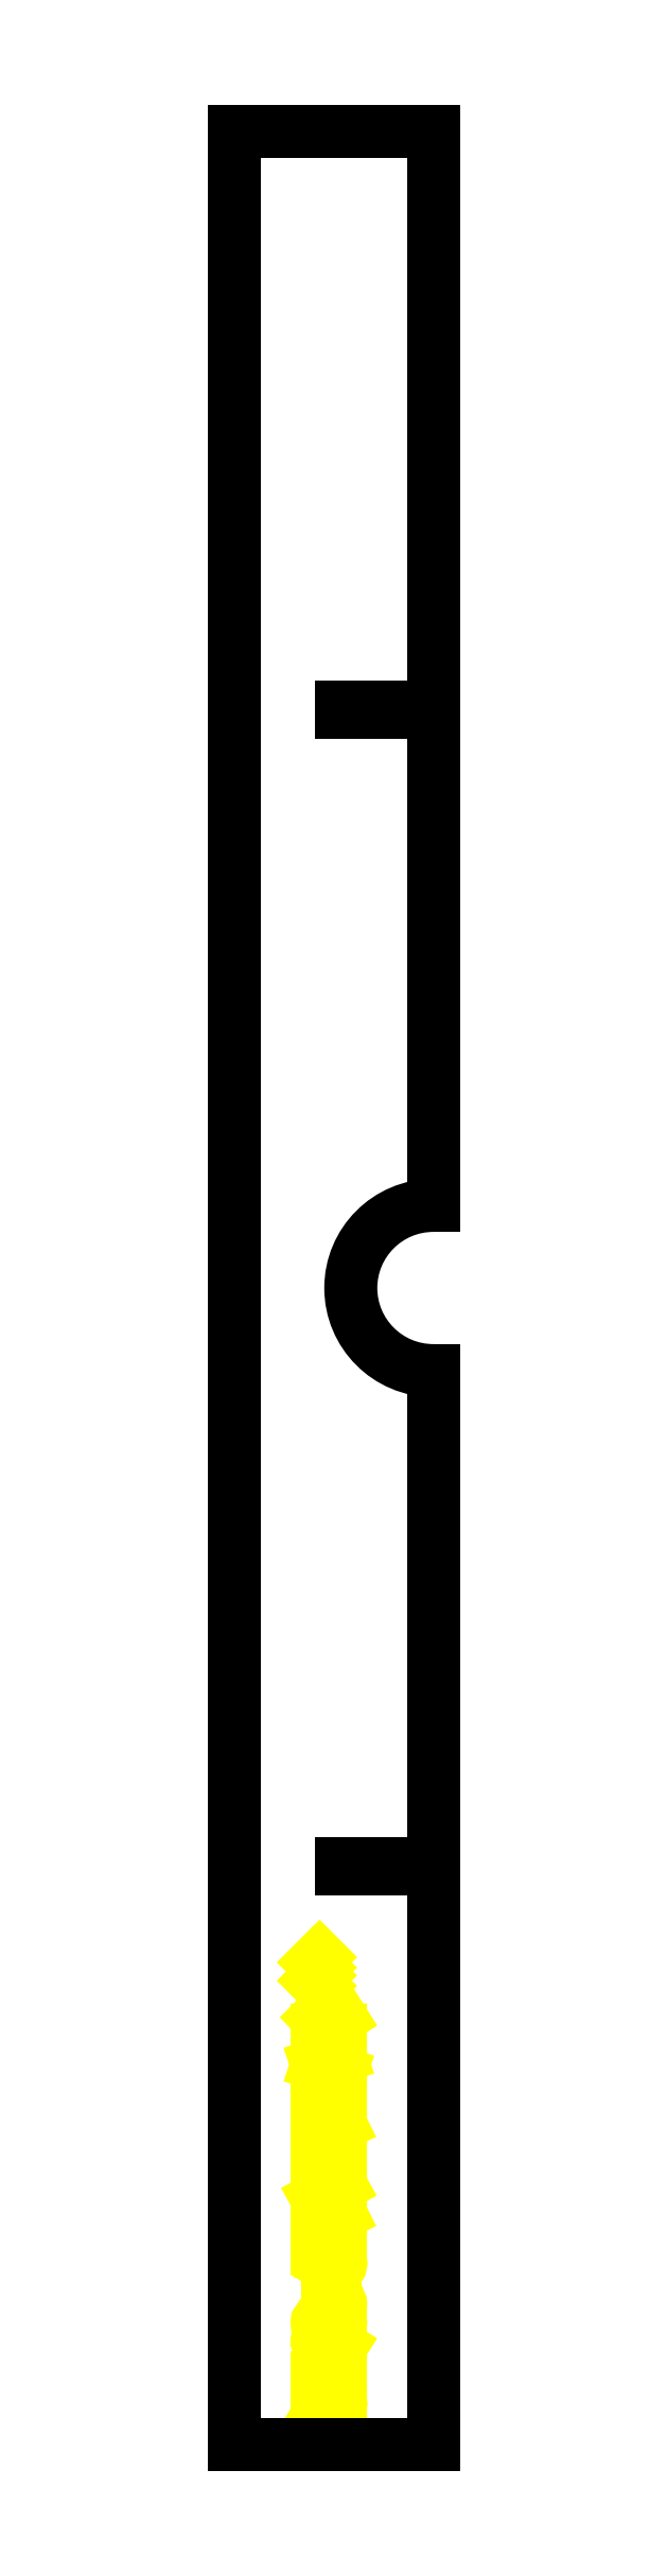
<metadata>
{"format":"dxf","ext":"dxf","renderer":"ezdxf+matplotlib","layout":"modelspace","background":"white","min_lineweight":24,"dpi":150}
</metadata>
<code>
0
SECTION
2
ENTITIES
0
VIEWPORT
8
0
10
0
20
0
30
0
40
297
41
210
68
1
69
1
12
50
22
100
13
0
23
0
14
10
24
10
15
10
25
10
16
0
26
0
36
1
17
0
27
0
37
0
42
50
43
0
44
0
45
250
50
0
51
0
72
1000
90
819232
110
0
120
0
130
0
111
1
121
0
131
0
112
0
122
1
132
0
0
ARC
8
IV_MARK_SURFACE
39
0
10
37.13
20
151.5
30
0
40
2.222
210
0
220
0
230
1
50
0
51
180
0
LINE
8
IV_MARK_SURFACE
10
34.91
20
148.7
30
0
11
34.91
21
151.5
31
0
39
0
210
0
220
0
230
1
0
LINE
8
IV_MARK_SURFACE
10
39.35
20
148.7
30
0
11
34.91
21
148.7
31
0
39
0
210
0
220
0
230
1
0
LINE
8
IV_MARK_SURFACE
10
39.35
20
151.5
30
0
11
39.35
21
148.7
31
0
39
0
210
0
220
0
230
1
0
LINE
8
IV_MARK_SURFACE
10
44.91
20
148.7
30
0
11
39.35
21
148.7
31
0
39
0
210
0
220
0
230
1
0
LINE
8
IV_MARK_SURFACE
10
44.91
20
151.5
30
0
11
44.91
21
148.7
31
0
39
0
210
0
220
0
230
1
0
ARC
8
IV_MARK_SURFACE
39
0
10
42.13
20
151.5
30
0
40
2.778
210
0
220
0
230
1
50
0
51
180
0
ARC
8
IV_MARK_SURFACE
39
0
10
39.91
20
63.27
30
0
40
13.99
210
0
220
0
230
1
50
253.9
51
286.1
0
ARC
8
IV_MARK_SURFACE
39
0
10
43.09
20
51.5
30
0
40
1.811
210
0
220
0
230
1
50
293
51
66.96
0
ARC
8
IV_MARK_SURFACE
39
0
10
39.91
20
39.72
30
0
40
13.99
210
0
220
0
230
1
50
73.87
51
106.1
0
ARC
8
IV_MARK_SURFACE
39
0
10
36.71
20
51.5
30
0
40
1.803
210
0
220
0
230
1
50
112.4
51
247.6
0
LINE
8
IV_MARK_SURFACE
10
40.46
20
129.8
30
0
11
34.91
21
129.8
31
0
39
0
210
0
220
0
230
1
0
LINE
8
IV_MARK_SURFACE
10
40.46
20
132.6
30
0
11
40.46
21
129.8
31
0
39
0
210
0
220
0
230
1
0
ARC
8
IV_MARK_SURFACE
39
0
10
37.69
20
132.6
30
0
40
2.778
210
0
220
0
230
1
50
0
51
180
0
LINE
8
IV_MARK_SURFACE
10
34.91
20
129.8
30
0
11
34.91
21
132.6
31
0
39
0
210
0
220
0
230
1
0
LINE
8
IV_MARK_SURFACE
10
40.46
20
92.05
30
0
11
34.91
21
92.05
31
0
39
0
210
0
220
0
230
1
0
LINE
8
IV_MARK_SURFACE
10
40.46
20
94.83
30
0
11
40.46
21
92.05
31
0
39
0
210
0
220
0
230
1
0
ARC
8
IV_MARK_SURFACE
39
0
10
37.69
20
94.83
30
0
40
2.778
210
0
220
0
230
1
50
0
51
180
0
LINE
8
IV_MARK_SURFACE
10
34.91
20
92.05
30
0
11
34.91
21
94.83
31
0
39
0
210
0
220
0
230
1
0
LINE
8
IV_MARK_SURFACE
10
36.02
20
202.1
30
0
11
33.8
21
204.3
31
0
39
0
210
0
220
0
230
1
0
LINE
8
IV_MARK_SURFACE
10
33.8
20
204.3
30
0
11
36.02
21
206.5
31
0
39
0
210
0
220
0
230
1
0
LINE
8
IV_MARK_SURFACE
10
36.02
20
194.3
30
0
11
33.8
21
196.5
31
0
39
0
210
0
220
0
230
1
0
LINE
8
IV_MARK_SURFACE
10
33.8
20
196.5
30
0
11
36.02
21
198.7
31
0
39
0
210
0
220
0
230
1
0
LINE
8
IV_MARK_SURFACE
10
44.91
20
175.4
30
0
11
40.46
21
175.4
31
0
39
0
210
0
220
0
230
1
0
LINE
8
IV_MARK_SURFACE
10
40.46
20
175.4
30
0
11
34.91
21
175.4
31
0
39
0
210
0
220
0
230
1
0
LINE
8
IV_MARK_SURFACE
10
38.8
20
177.1
30
0
11
40.46
21
175.4
31
0
39
0
210
0
220
0
230
1
0
LINE
8
IV_MARK_SURFACE
10
34.91
20
180.9
30
0
11
38.8
21
177.1
31
0
39
0
210
0
220
0
230
1
0
LINE
8
IV_MARK_SURFACE
10
38.8
20
177.1
30
0
11
44.91
21
180.9
31
0
39
0
210
0
220
0
230
1
0
LINE
8
IV_MARK_SURFACE
10
42.13
20
158.7
30
0
11
42.13
21
163.2
31
0
39
0
210
0
220
0
230
1
0
LINE
8
IV_MARK_SURFACE
10
44.91
20
164.3
30
0
11
34.91
21
160.9
31
0
39
0
210
0
220
0
230
1
0
LINE
8
IV_MARK_SURFACE
10
34.91
20
160.9
30
0
11
44.91
21
157.6
31
0
39
0
210
0
220
0
230
1
0
LINE
8
IV_MARK_SURFACE
10
40.46
20
133.2
30
0
11
44.91
21
135.4
31
0
39
0
210
0
220
0
230
1
0
LINE
8
IV_MARK_SURFACE
10
44.91
20
126.5
30
0
11
44.91
21
122.1
31
0
39
0
210
0
220
0
230
1
0
LINE
8
IV_MARK_SURFACE
10
44.91
20
122.1
30
0
11
39.35
21
122.1
31
0
39
0
210
0
220
0
230
1
0
LINE
8
IV_MARK_SURFACE
10
39.35
20
122.1
30
0
11
34.91
21
122.1
31
0
39
0
210
0
220
0
230
1
0
LINE
8
IV_MARK_SURFACE
10
34.91
20
122.1
30
0
11
34.91
21
126.5
31
0
39
0
210
0
220
0
230
1
0
LINE
8
IV_MARK_SURFACE
10
39.35
20
122.1
30
0
11
39.35
21
125.4
31
0
39
0
210
0
220
0
230
1
0
LINE
8
IV_MARK_SURFACE
10
44.91
20
104.3
30
0
11
34.91
21
104.3
31
0
39
0
210
0
220
0
230
1
0
LINE
8
IV_MARK_SURFACE
10
34.91
20
104.3
30
0
11
44.91
21
109.8
31
0
39
0
210
0
220
0
230
1
0
LINE
8
IV_MARK_SURFACE
10
44.91
20
109.8
30
0
11
34.91
21
109.8
31
0
39
0
210
0
220
0
230
1
0
LINE
8
IV_MARK_SURFACE
10
44.91
20
100.9
30
0
11
34.91
21
100.9
31
0
39
0
210
0
220
0
230
1
0
LINE
8
IV_MARK_SURFACE
10
44.91
20
92.05
30
0
11
40.46
21
92.05
31
0
39
0
210
0
220
0
230
1
0
ARC
8
IV_MARK_SURFACE
39
0
10
41.24
20
76.9
30
0
40
3.737
210
0
220
0
230
1
50
326.4
51
10.96
0
ARC
8
IV_MARK_SURFACE
39
0
10
42.52
20
77.51
30
0
40
2.388
210
0
220
0
230
1
50
2.368
51
149.6
0
LINE
8
IV_MARK_SURFACE
10
40.46
20
78.72
30
0
11
38.8
21
75.94
31
0
39
0
210
0
220
0
230
1
0
ARC
8
IV_MARK_SURFACE
39
0
10
36.9
20
77.07
30
0
40
2.211
210
0
220
0
230
1
50
229.6
51
329.3
0
ARC
8
IV_MARK_SURFACE
39
0
10
39.59
20
77.61
30
0
40
4.69
210
0
220
0
230
1
50
151.7
51
208.3
0
ARC
8
IV_MARK_SURFACE
39
0
10
40.14
20
62.82
30
0
40
5.772
210
0
220
0
230
1
50
204.9
51
273.2
0
LINE
8
IV_MARK_SURFACE
10
40.46
20
57.05
30
0
11
42.69
21
57.05
31
0
39
0
210
0
220
0
230
1
0
ARC
8
IV_MARK_SURFACE
39
0
10
42.69
20
59.27
30
0
40
2.222
210
0
220
0
230
1
50
270
51
90
0
LINE
8
IV_MARK_SURFACE
10
42.69
20
61.5
30
0
11
41.58
21
61.5
31
0
39
0
210
0
220
0
230
1
0
ARC
8
IV_MARK_SURFACE
39
0
10
41.58
20
59.27
30
0
40
2.222
210
0
220
0
230
1
50
90
51
180
0
LINE
8
IV_MARK_SURFACE
10
39.35
20
59.27
30
0
11
39.35
21
57.61
31
0
39
0
210
0
220
0
230
1
0
LINE
8
IV_MARK_SURFACE
10
44.91
20
45.94
30
0
11
44.91
21
41.5
31
0
39
0
210
0
220
0
230
1
0
LINE
8
IV_MARK_SURFACE
10
44.91
20
41.5
30
0
11
38.8
21
45.39
31
0
39
0
210
0
220
0
230
1
0
ARC
8
IV_MARK_SURFACE
39
0
10
37.01
20
42.95
30
0
40
3.022
210
0
220
0
230
1
50
53.69
51
98.24
0
ARC
8
IV_MARK_SURFACE
39
0
10
37.23
20
43.72
30
0
40
2.317
210
0
220
0
230
1
50
106.4
51
253.6
0
ARC
8
IV_MARK_SURFACE
39
0
10
41.24
20
17.45
30
0
40
3.737
210
0
220
0
230
1
50
326.4
51
10.96
0
ARC
8
IV_MARK_SURFACE
39
0
10
42.52
20
18.07
30
0
40
2.388
210
0
220
0
230
1
50
2.368
51
149.6
0
LINE
8
IV_MARK_SURFACE
10
40.46
20
19.27
30
0
11
38.8
21
16.5
31
0
39
0
210
0
220
0
230
1
0
ARC
8
IV_MARK_SURFACE
39
0
10
36.9
20
17.63
30
0
40
2.211
210
0
220
0
230
1
50
229.6
51
329.3
0
ARC
8
IV_MARK_SURFACE
39
0
10
39.59
20
18.16
30
0
40
4.69
210
0
220
0
230
1
50
151.7
51
208.3
0
LINE
8
IV_MARK_SURFACE
10
44.91
20
5.386
30
0
11
34.91
21
5.386
31
0
39
0
210
0
220
0
230
1
0
LINE
8
IV_MARK_SURFACE
10
34.91
20
5.386
30
0
11
40.46
21
8.719
31
0
39
0
210
0
220
0
230
1
0
LINE
8
IV_MARK_SURFACE
10
40.46
20
8.719
30
0
11
34.91
21
12.05
31
0
39
0
210
0
220
0
230
1
0
LINE
8
IV_MARK_SURFACE
10
34.91
20
12.05
30
0
11
44.91
21
12.05
31
0
39
0
210
0
220
0
230
1
0
LINE
8
IV_MARK_SURFACE
10
44.91
20
28.16
30
0
11
44.91
21
25.94
31
0
39
0
210
0
220
0
230
1
0
ARC
8
IV_MARK_SURFACE
39
0
10
42.69
20
25.94
30
0
40
2.222
210
0
220
0
230
1
50
270
51
0
0
LINE
8
IV_MARK_SURFACE
10
42.69
20
23.72
30
0
11
37.13
21
23.72
31
0
39
0
210
0
220
0
230
1
0
ARC
8
IV_MARK_SURFACE
39
0
10
37.13
20
25.94
30
0
40
2.222
210
0
220
0
230
1
50
180
51
270
0
LINE
8
IV_MARK_SURFACE
10
34.91
20
25.94
30
0
11
34.91
21
28.16
31
0
39
0
210
0
220
0
230
1
0
LINE
8
IV_MARK_SURFACE
10
44.91
20
85.94
30
0
11
34.91
21
85.94
31
0
39
0
210
0
220
0
230
1
0
LINE
8
IV_MARK_SURFACE
10
34.91
20
83.16
30
0
11
34.91
21
85.94
31
0
39
0
210
0
220
0
230
1
0
LINE
8
IV_MARK_SURFACE
10
34.91
20
85.94
30
0
11
34.91
21
88.72
31
0
39
0
210
0
220
0
230
1
0
LINE
8
IV_MARK_SURFACE
10
40.46
20
95.39
30
0
11
44.91
21
97.61
31
0
39
0
210
0
220
0
230
1
0
LINE
8
IV_MARK_SURFACE
10
34.91
20
118.7
30
0
11
34.91
21
115.4
31
0
39
0
210
0
220
0
230
1
0
ARC
8
IV_MARK_SURFACE
39
0
10
37.13
20
115.4
30
0
40
2.222
210
0
220
0
230
1
50
180
51
270
0
LINE
8
IV_MARK_SURFACE
10
37.13
20
113.2
30
0
11
42.69
21
113.2
31
0
39
0
210
0
220
0
230
1
0
ARC
8
IV_MARK_SURFACE
39
0
10
42.69
20
115.4
30
0
40
2.222
210
0
220
0
230
1
50
270
51
0
0
LINE
8
IV_MARK_SURFACE
10
44.91
20
115.4
30
0
11
44.91
21
118.7
31
0
39
0
210
0
220
0
230
1
0
LINE
8
IV_MARK_SURFACE
10
44.91
20
118.7
30
0
11
39.35
21
118.7
31
0
39
0
210
0
220
0
230
1
0
LINE
8
IV_MARK_SURFACE
10
39.35
20
118.7
30
0
11
39.35
21
117.1
31
0
39
0
210
0
220
0
230
1
0
LINE
8
IV_MARK_SURFACE
10
44.91
20
129.8
30
0
11
40.46
21
129.8
31
0
39
0
210
0
220
0
230
1
0
LINE
8
IV_MARK_SURFACE
10
44.91
20
172.1
30
0
11
44.91
21
169.8
31
0
39
0
210
0
220
0
230
1
0
ARC
8
IV_MARK_SURFACE
39
0
10
42.69
20
169.8
30
0
40
2.222
210
0
220
0
230
1
50
270
51
0
0
LINE
8
IV_MARK_SURFACE
10
42.69
20
167.6
30
0
11
37.13
21
167.6
31
0
39
0
210
0
220
0
230
1
0
ARC
8
IV_MARK_SURFACE
39
0
10
37.13
20
169.8
30
0
40
2.222
210
0
220
0
230
1
50
180
51
270
0
LINE
8
IV_MARK_SURFACE
10
34.91
20
169.8
30
0
11
34.91
21
172.1
31
0
39
0
210
0
220
0
230
1
0
LINE
8
IV_OUTER_PROFILE
10
45.2
20
736.1
30
0
11
84.2
21
736.1
31
0
39
0
210
0
220
0
230
1
0
LINE
8
IV_OUTER_PROFILE
10
84.2
20
734
30
0
11
45.2
21
734
31
0
39
0
210
0
220
0
230
1
0
LINE
8
IV_OUTER_PROFILE
10
45.2
20
734
30
0
11
45.2
21
736.1
31
0
39
0
210
0
220
0
230
1
0
ARC
8
IV_OUTER_PROFILE
39
0
10
84.2
20
490
30
0
40
35
210
0
220
0
230
1
50
90
51
270
0
LINE
8
IV_OUTER_PROFILE
10
45.2
20
246.1
30
0
11
84.2
21
246.1
31
0
39
0
210
0
220
0
230
1
0
LINE
8
IV_OUTER_PROFILE
10
84.2
20
244
30
0
11
45.2
21
244
31
0
39
0
210
0
220
0
230
1
0
LINE
8
IV_OUTER_PROFILE
10
45.2
20
244
30
0
11
45.2
21
246.1
31
0
39
0
210
0
220
0
230
1
0
LINE
8
IV_OUTER_PROFILE
10
84.2
20
244
30
0
11
84.2
21
1e-07
31
0
39
0
210
0
220
0
230
1
0
LINE
8
IV_OUTER_PROFILE
10
84.2
20
455
30
0
11
84.2
21
246.1
31
0
39
0
210
0
220
0
230
1
0
LINE
8
IV_OUTER_PROFILE
10
84.2
20
980
30
0
11
84.2
21
736.1
31
0
39
0
210
0
220
0
230
1
0
LINE
8
IV_OUTER_PROFILE
10
84.2
20
734
30
0
11
84.2
21
525
31
0
39
0
210
0
220
0
230
1
0
LINE
8
IV_OUTER_PROFILE
10
84.2
20
1e-07
30
0
11
1e-07
21
1e-07
31
0
39
0
210
0
220
0
230
1
0
LINE
8
IV_OUTER_PROFILE
10
84.2
20
980
30
0
11
1e-07
21
980
31
0
39
0
210
0
220
0
230
1
0
LINE
8
IV_OUTER_PROFILE
10
1e-07
20
980
30
0
11
1e-07
21
1e-07
31
0
39
0
210
0
220
0
230
1
0
ENDSEC
0
EOF

</code>
